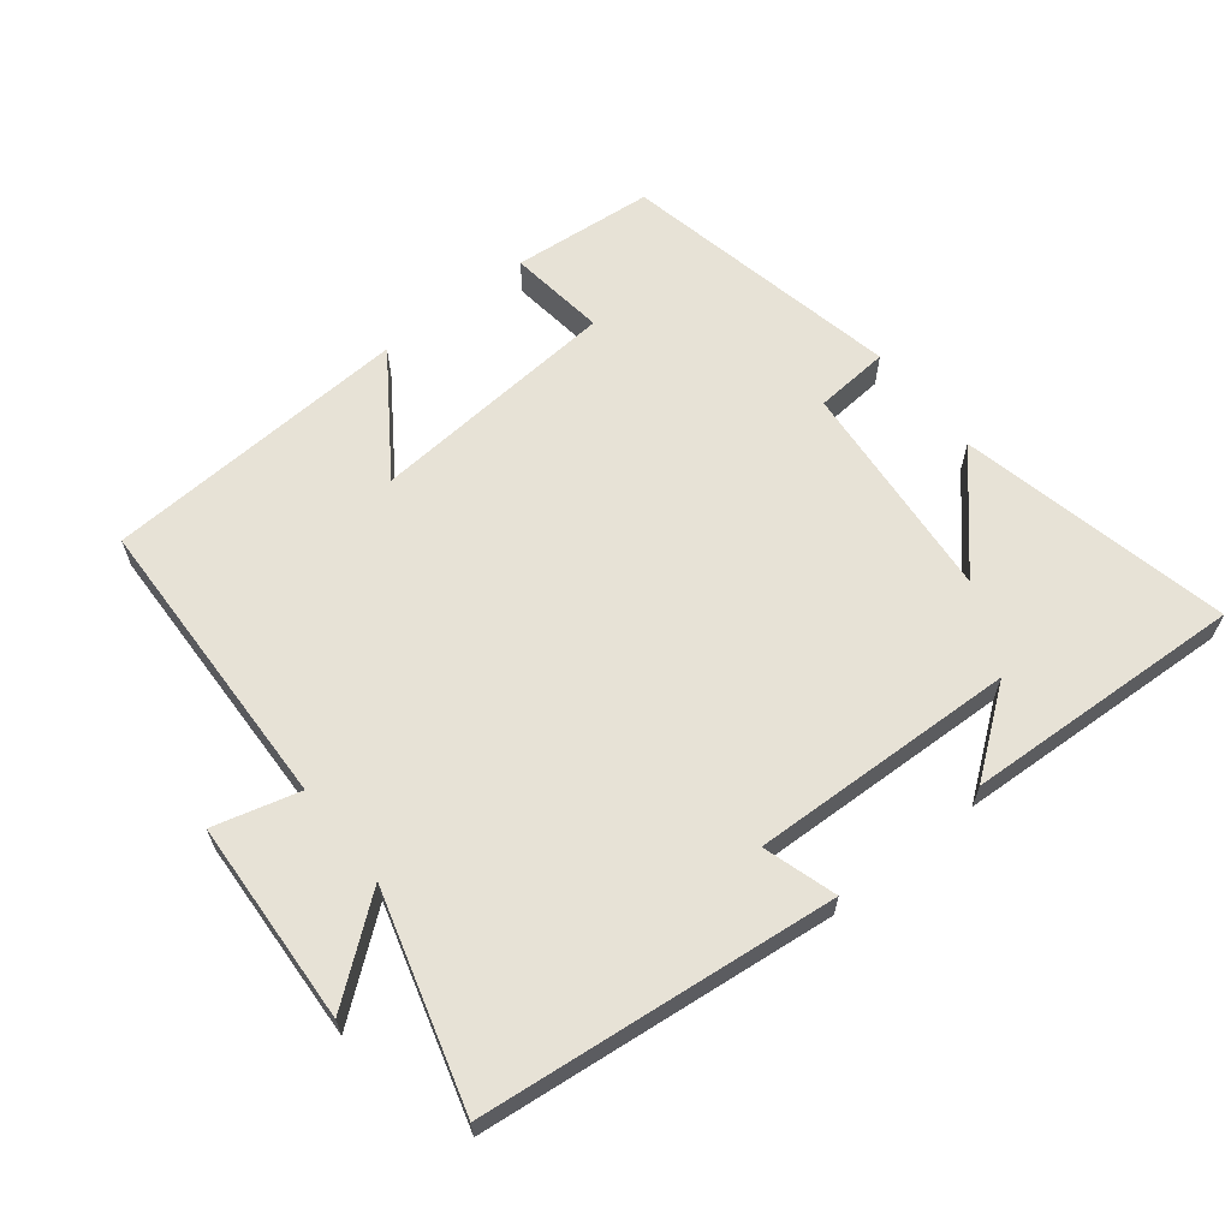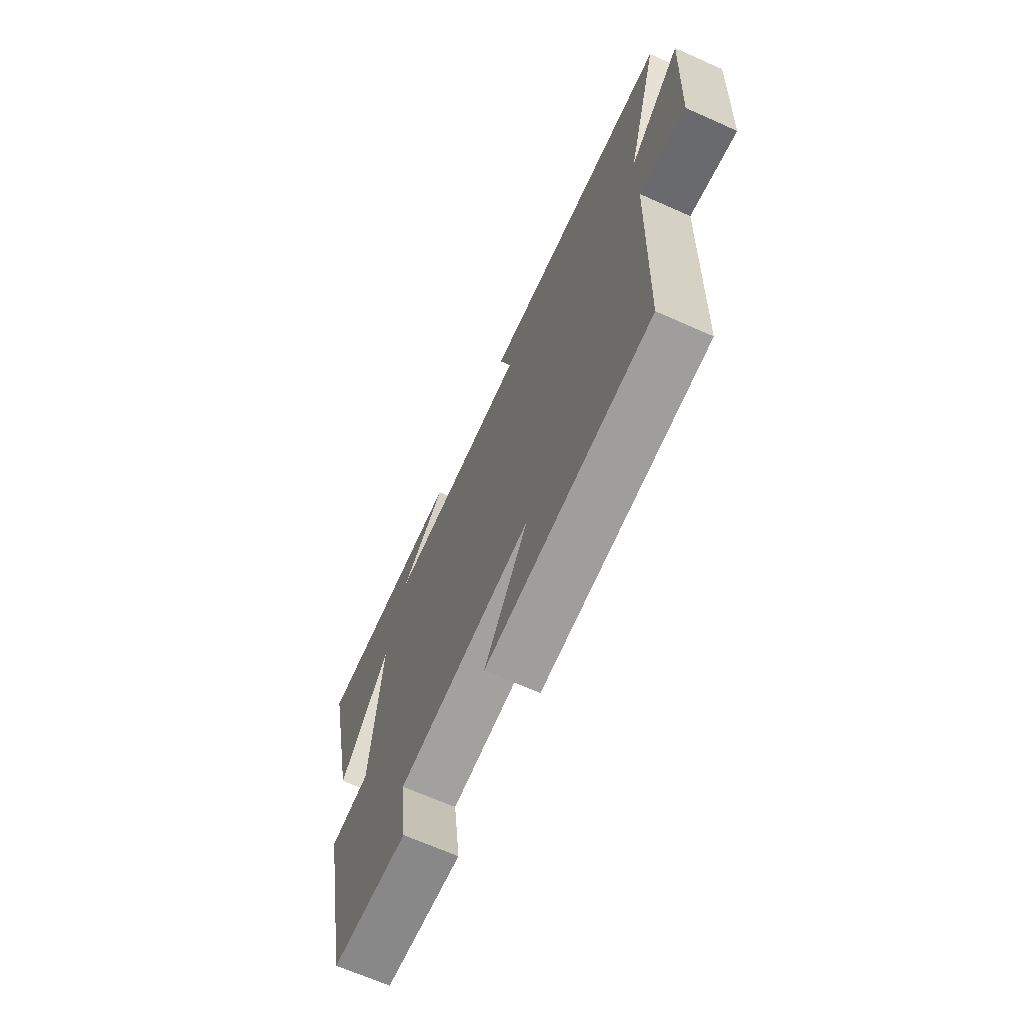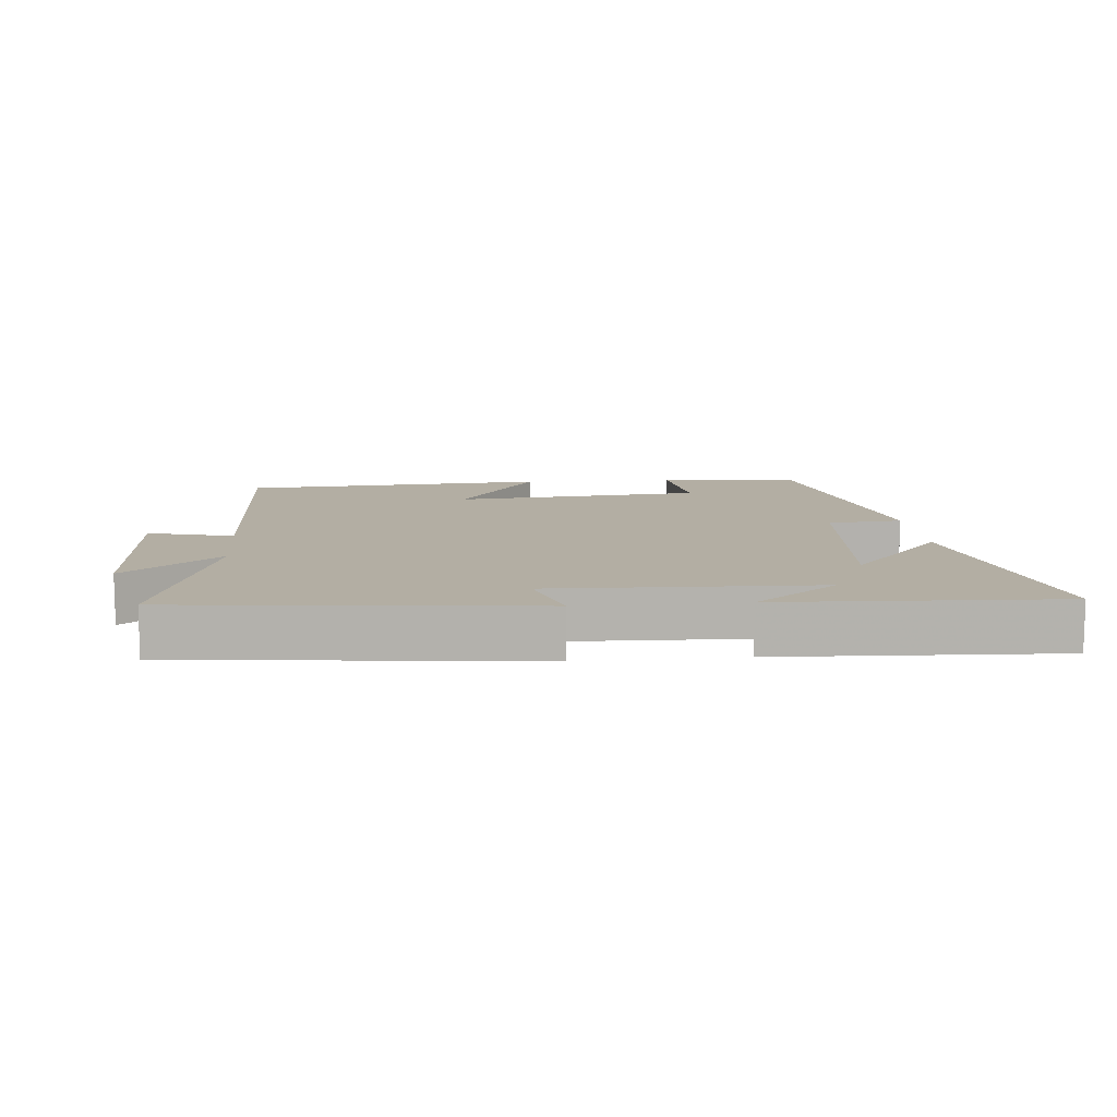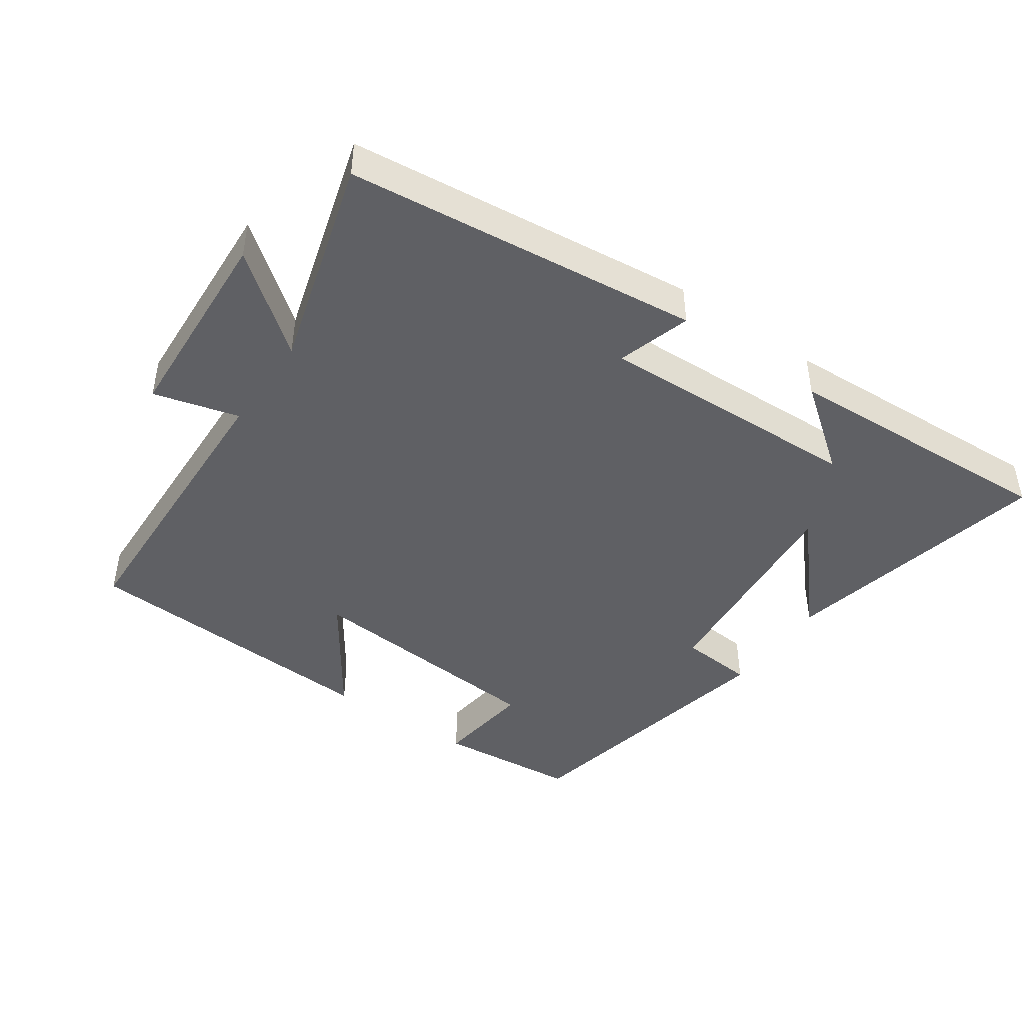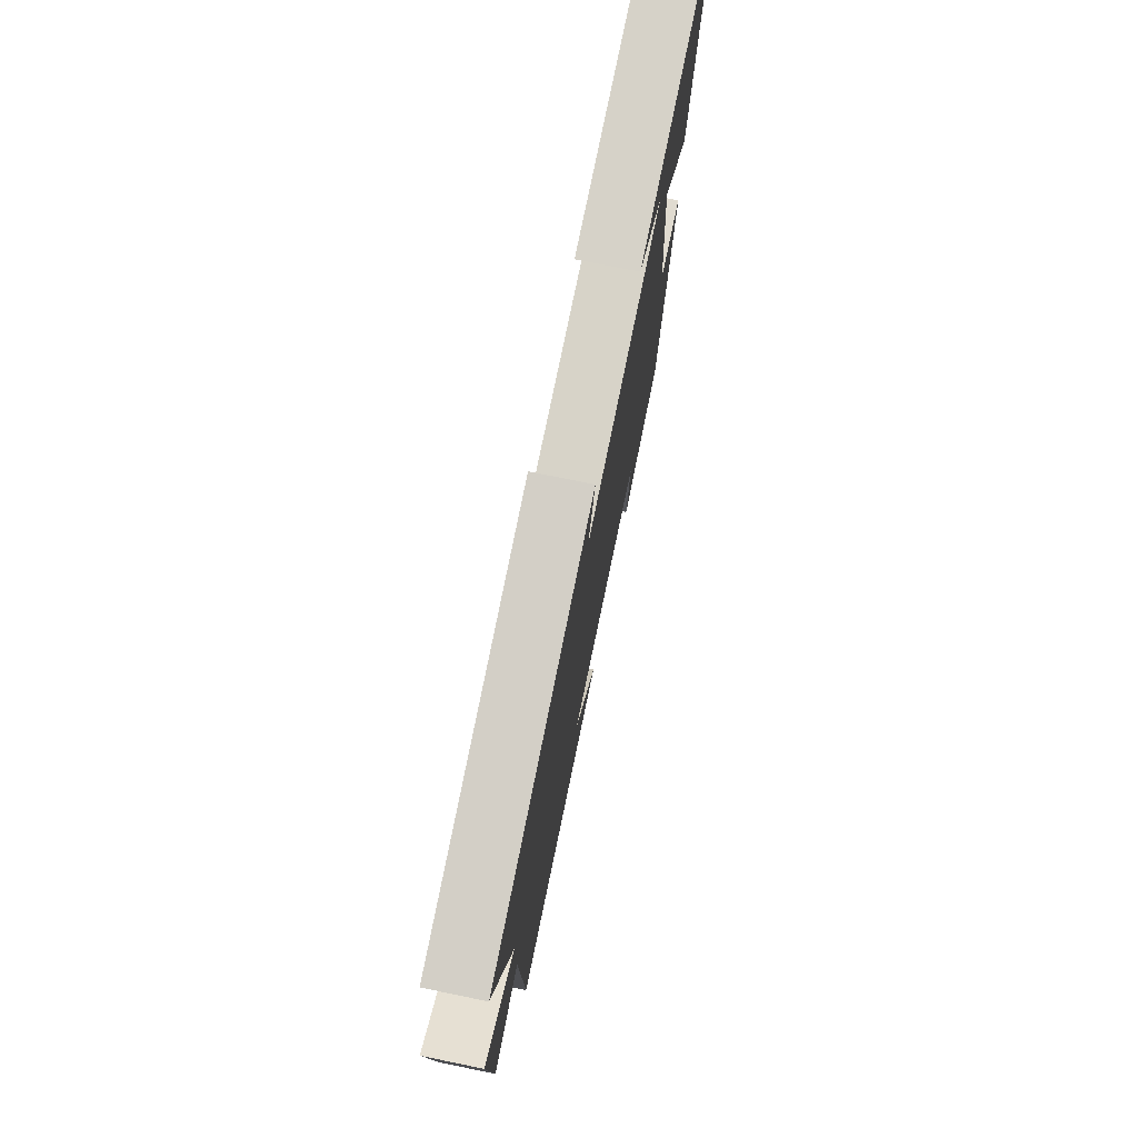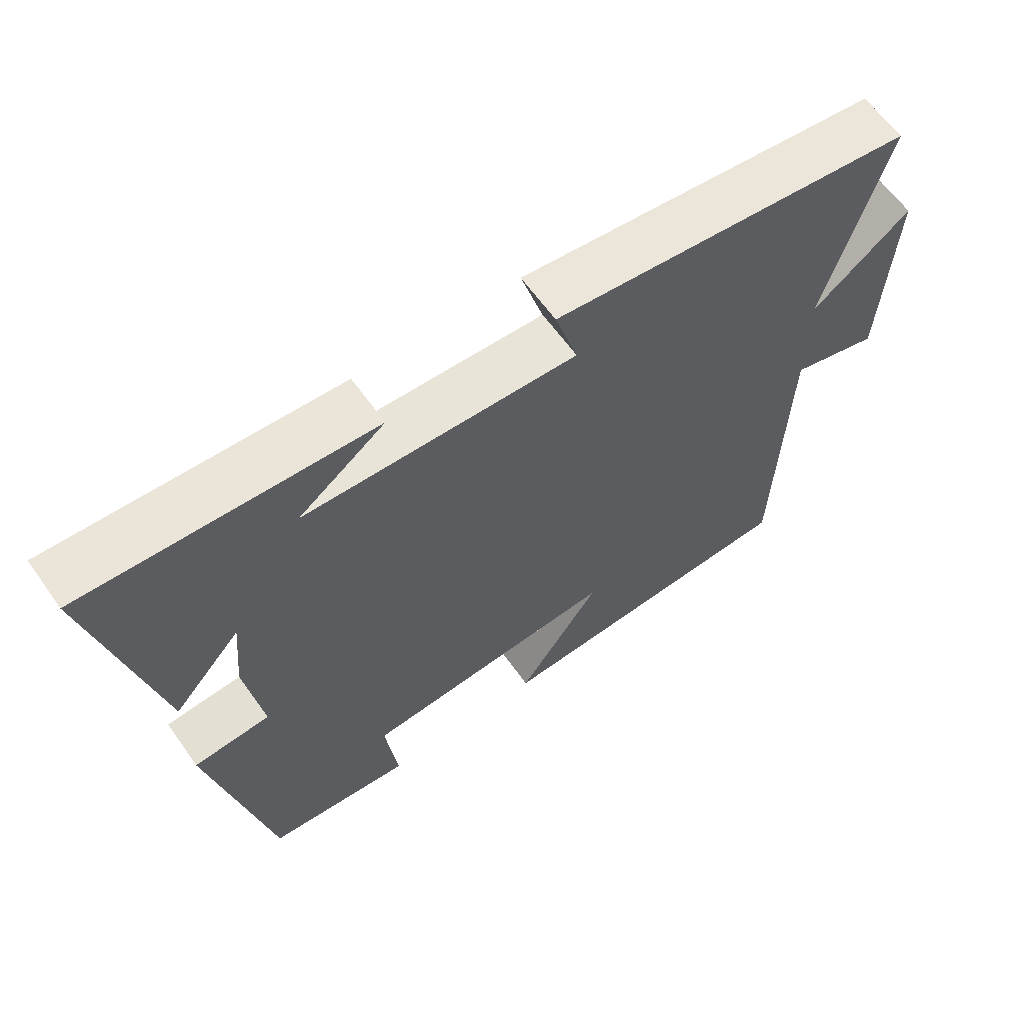
<metadata>
{"format":"obj","ext":"obj","renderer":"f3d","projection":"perspective","resolution":1024,"background":"white","views":[{"elev":63.1,"azim":-38.5,"up":"+Y"},{"elev":-67.7,"azim":-114.0,"up":"+Z"},{"elev":10.9,"azim":-5.4,"up":"+Y"},{"elev":-44.8,"azim":-34.8,"up":"+Y"},{"elev":74.9,"azim":-78.4,"up":"+Z"},{"elev":62.3,"azim":144.7,"up":"+Z"}]}
</metadata>
<code>
v -0.591 0.07 0.443
v -0.065 0.07 0.5
v -0.098 0.07 0.391
v 0.296 0.07 0.405
v 0.171 0.07 0.5
v 0.587 0.07 0.52
v 0.5 0.07 0.117
v 0.359 0.07 0.276
v 0.389 0.07 -0.054
v 0.5 0.07 -0.063
v 0.415 0.07 -0.481
v 0.205 0.07 -0.5
v 0.223 0.07 -0.355
v -0.149 0.07 -0.325
v -0.029 0.07 -0.5
v -0.485 0.07 -0.474
v -0.5 0.07 -0.027
v -0.627 0.07 -0.061
v -0.643 0.07 0.241
v -0.5 0.07 0.129
v -0.591 0 0.443
v -0.065 0 0.5
v -0.098 0 0.391
v 0.296 0 0.405
v 0.171 0 0.5
v 0.587 0 0.52
v 0.5 0 0.117
v 0.359 0 0.276
v 0.389 0 -0.054
v 0.5 0 -0.063
v 0.415 0 -0.481
v 0.205 0 -0.5
v 0.223 0 -0.355
v -0.149 0 -0.325
v -0.029 0 -0.5
v -0.485 0 -0.474
v -0.5 0 -0.027
v -0.627 0 -0.061
v -0.643 0 0.241
v -0.5 0 0.129
f 17 18 19 20
f 16 17 20
f 15 16 20
f 14 15 20
f 13 14 20 1
f 11 12 13
f 10 11 13
f 9 10 13
f 8 9 13 1
f 6 7 8
f 4 5 6
f 4 6 8
f 3 4 8
f 1 2 3
f 1 3 8
f 40 39 38 37
f 40 37 36
f 40 36 35
f 40 35 34
f 21 40 34 33
f 33 32 31
f 33 31 30
f 33 30 29
f 21 33 29 28
f 28 27 26
f 26 25 24
f 28 26 24
f 28 24 23
f 23 22 21
f 28 23 21
f 1 21 22 2
f 2 22 23 3
f 3 23 24 4
f 4 24 25 5
f 5 25 26 6
f 6 26 27 7
f 7 27 28 8
f 8 28 29 9
f 9 29 30 10
f 10 30 31 11
f 11 31 32 12
f 12 32 33 13
f 13 33 34 14
f 14 34 35 15
f 15 35 36 16
f 16 36 37 17
f 17 37 38 18
f 18 38 39 19
f 19 39 40 20
f 20 40 21 1

</code>
